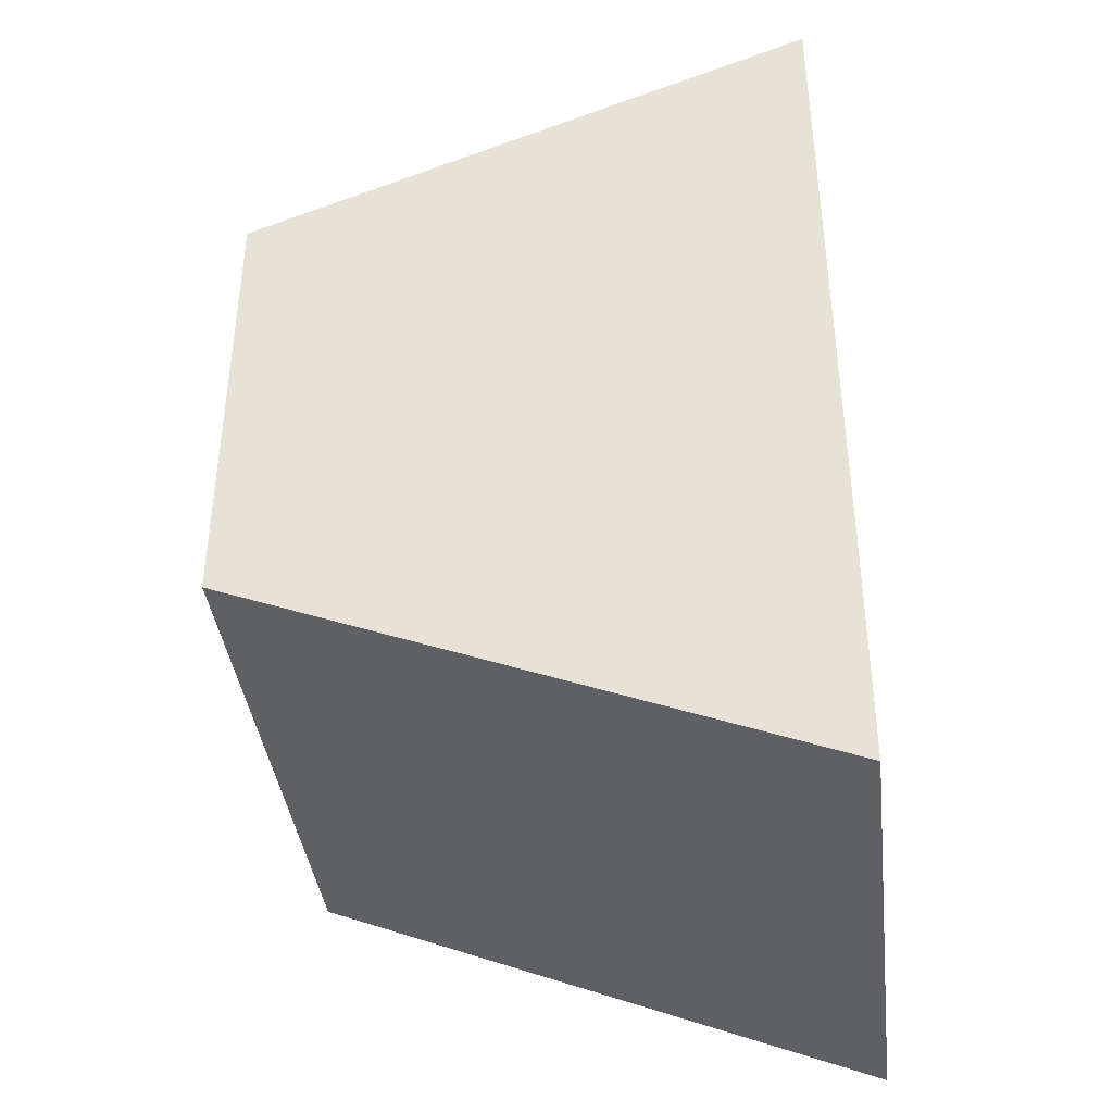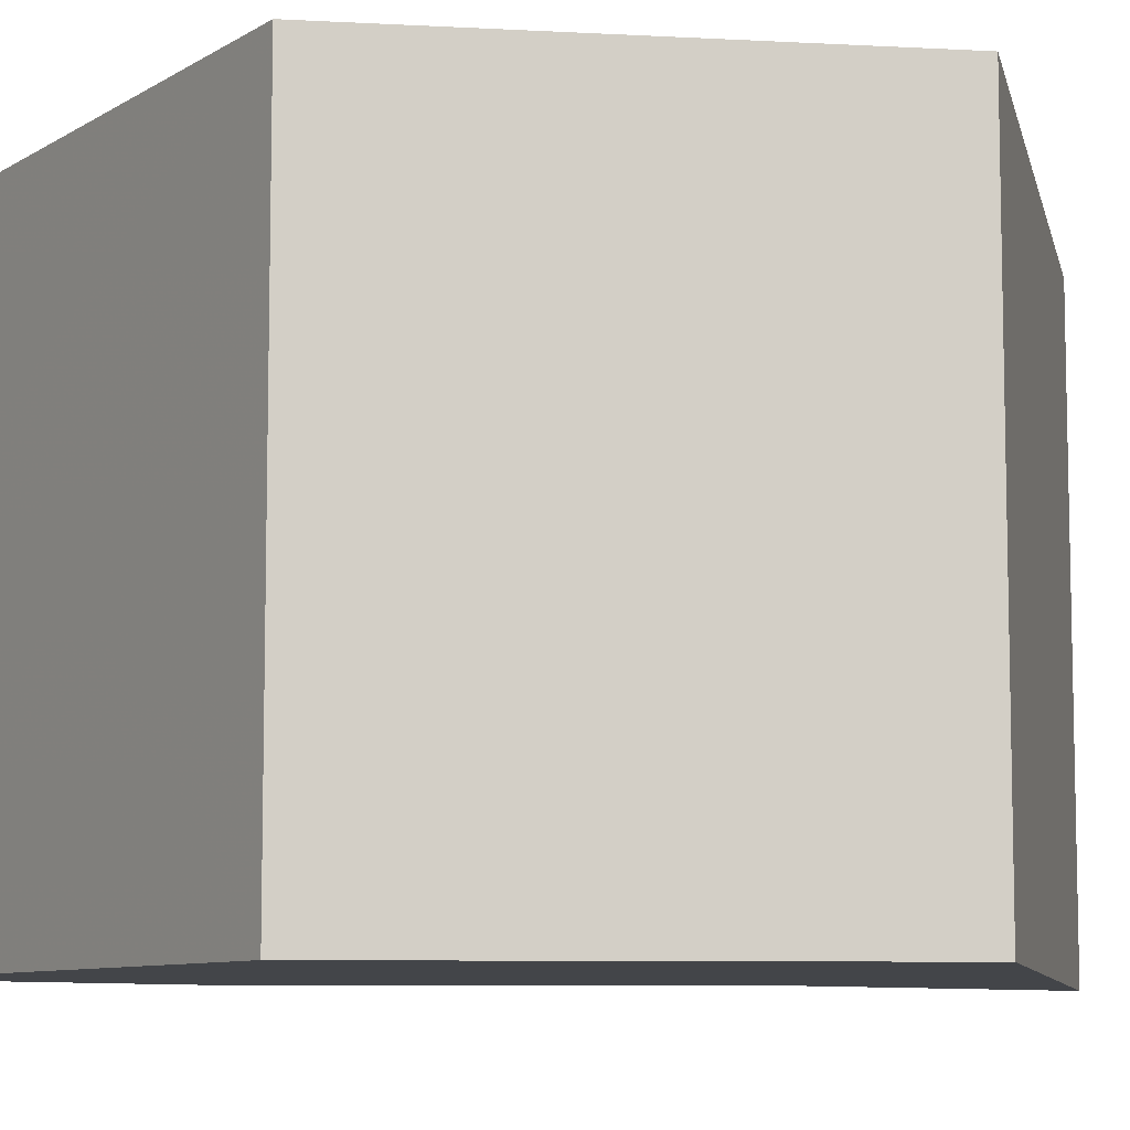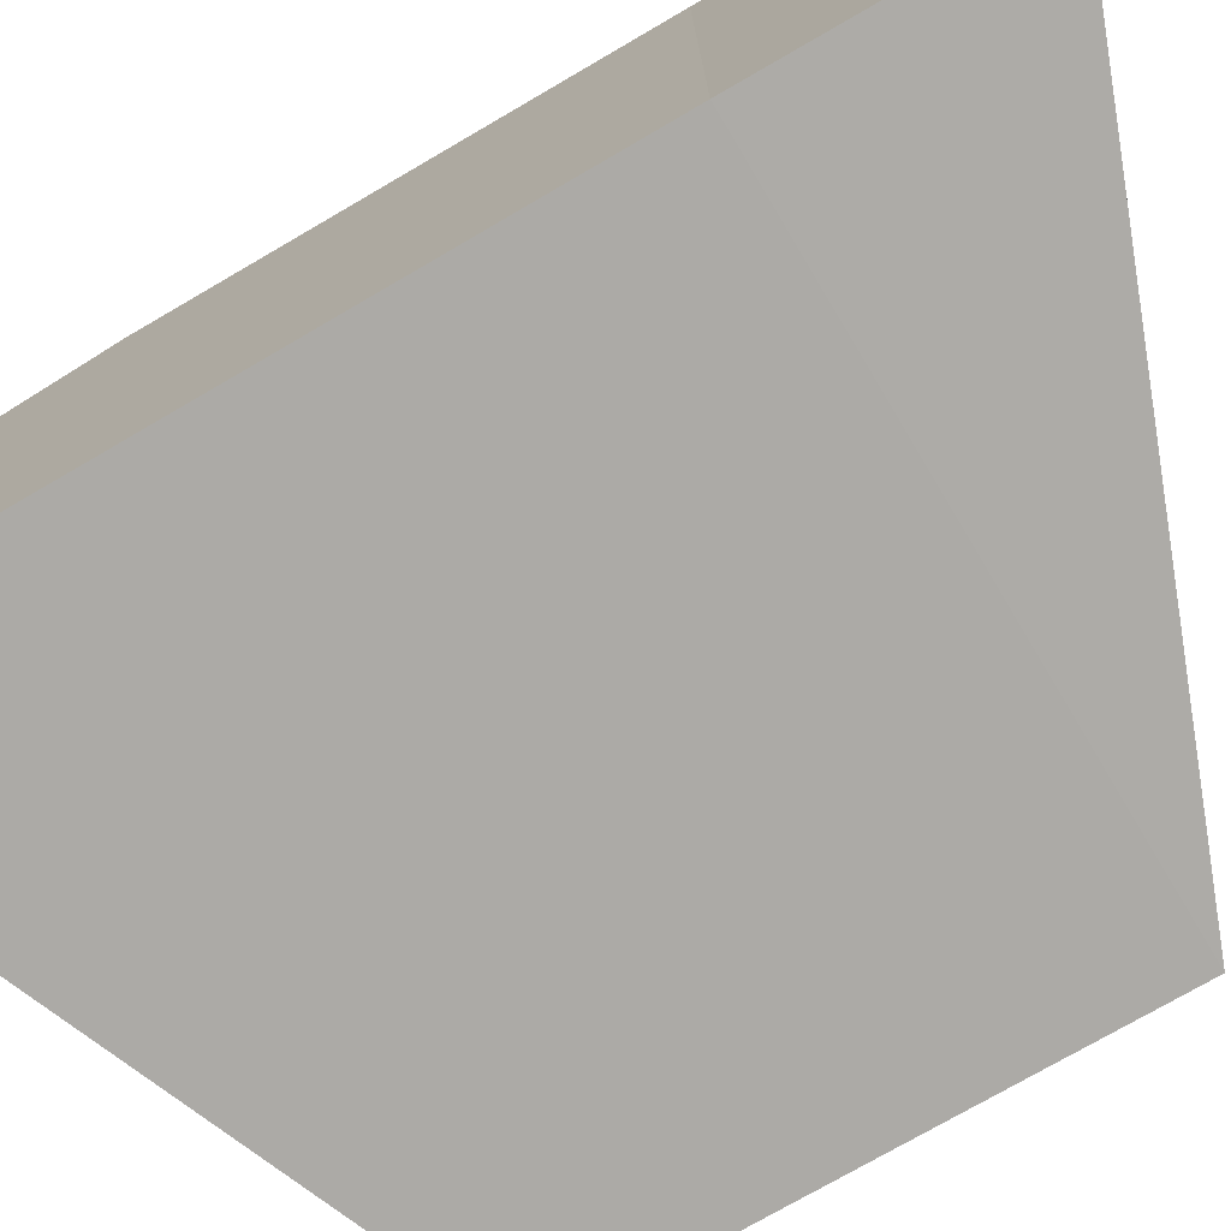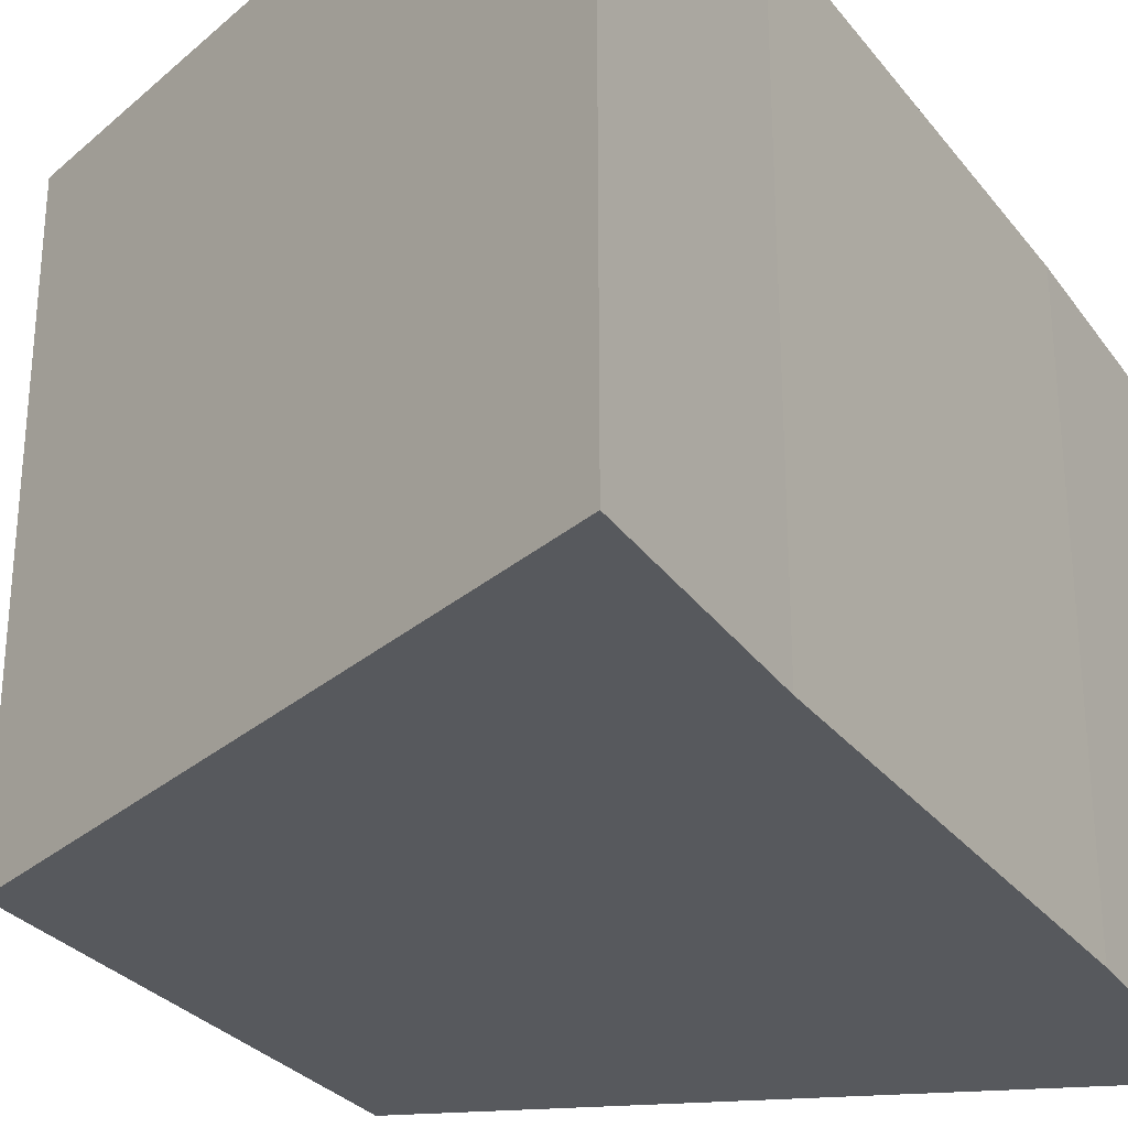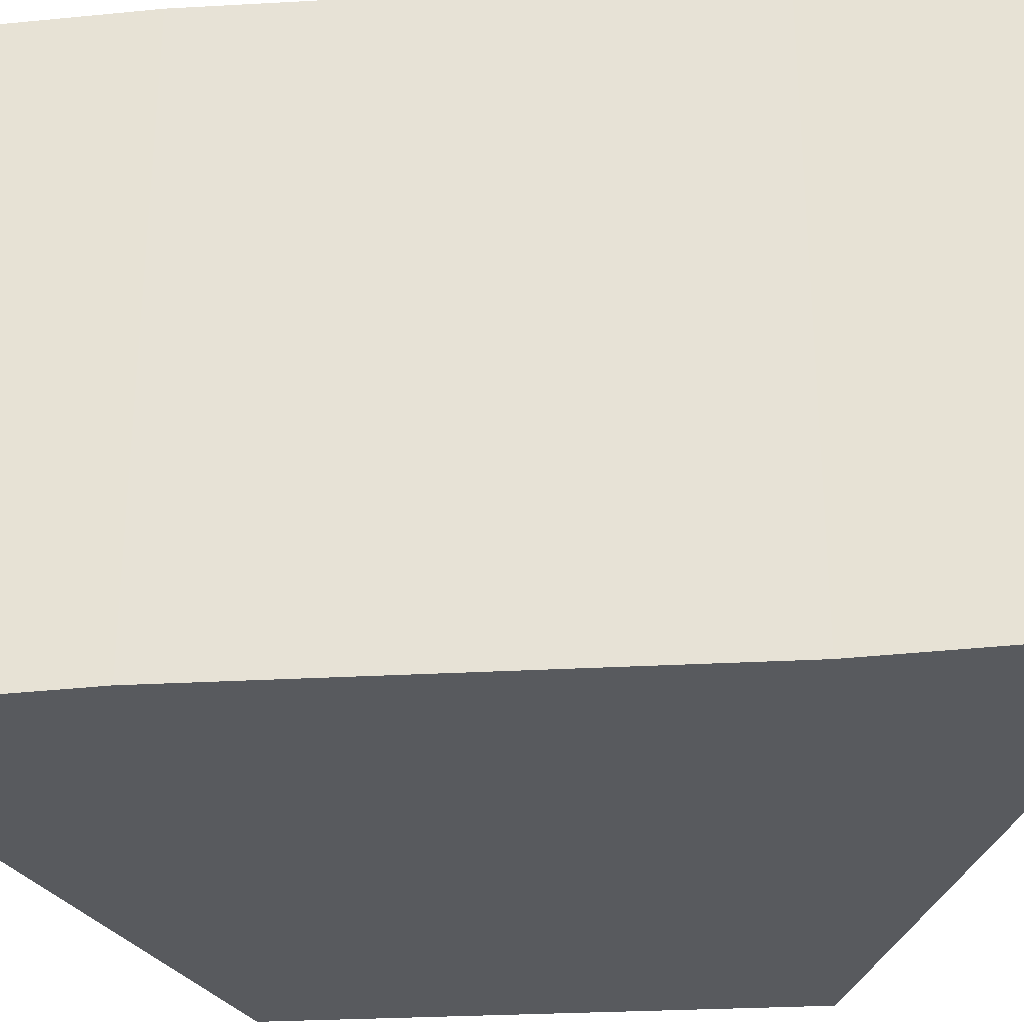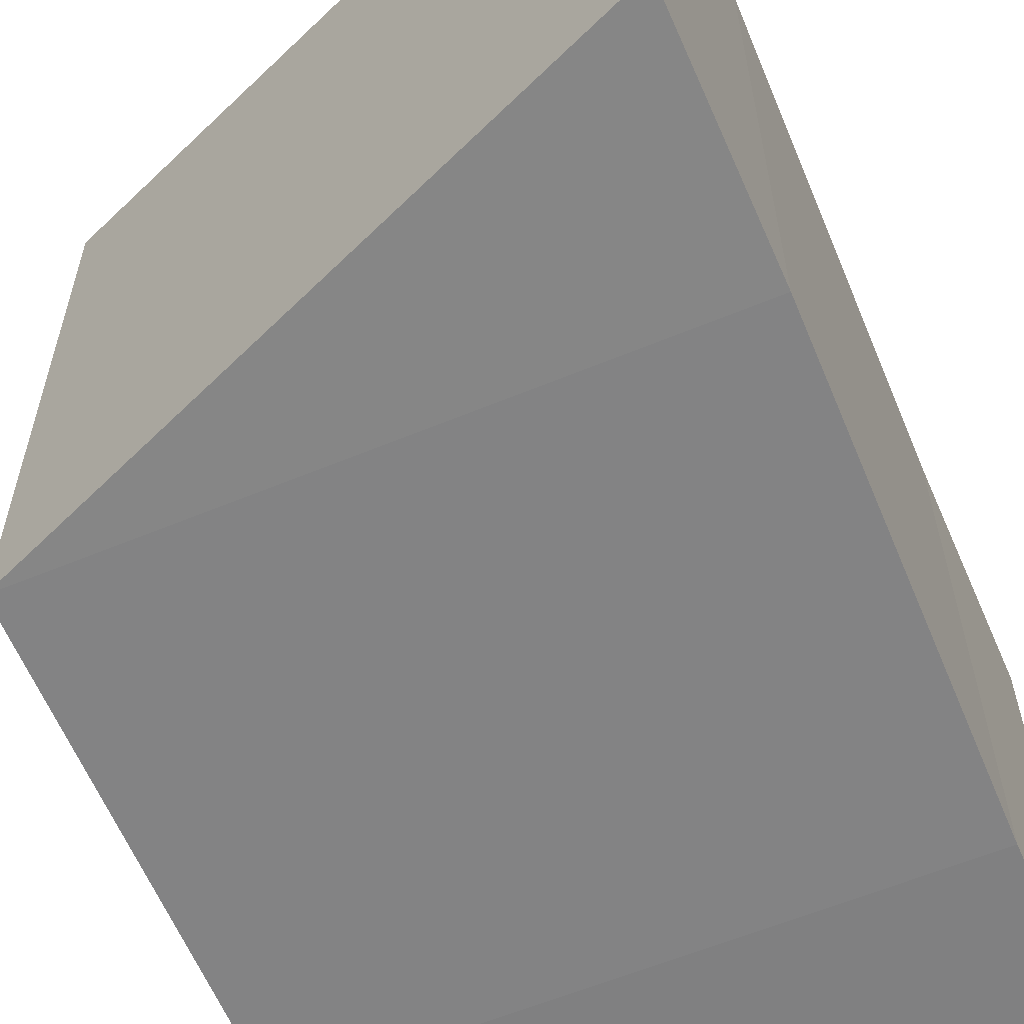
<metadata>
{"format":"obj","ext":"obj","renderer":"f3d","projection":"perspective","resolution":1024,"background":"white","views":[{"elev":-39.3,"azim":7.0,"up":"+Z"},{"elev":-8.6,"azim":-99.6,"up":"+Y"},{"elev":-76.3,"azim":120.7,"up":"+Y"},{"elev":-29.8,"azim":29.9,"up":"+Y"},{"elev":-31.1,"azim":95.2,"up":"+Y"},{"elev":-61.2,"azim":23.1,"up":"+Y"}]}
</metadata>
<code>
o 4557
v 2169 1879 14
v 2169 1879 14
v 2169 1879 14
v 2169 1879 14
v 2169 1879 13.99
v 2169 1879 14
v 2169 1879 13.99
v 2169 1879 13.99
v 2169 1879 14
v 2169 1879 14.01
v 2169 1879 14
v 2169 1879 14
v 2169 1879 14
v 2169 1879 14
v 2169 1879 14.01
v 2169 1879 14
v 2169 1879 14
v 2169 1879 13.99
v 2169 1879 13.99
v 2169 1879 14
v 2169 1879 13.99
v 2169 1879 14
v 2169 1879 14
v 2169 1879 14.01
v 2169 1879 14
v 2169 1879 14.01
v 2169 1879 14
v 2169 1879 14
v 2169 1879 14
v 2169 1879 14.01
v 2169 1879 14
v 2169 1879 14.01
f 1 2 3
f 4 2 5
f 6 7 5
f 8 9 4
f 10 1 11
f 6 12 11
f 12 13 14
f 15 12 16
f 17 1 16
f 17 18 19
f 20 13 19
f 21 22 20
f 16 23 24
f 25 26 24
f 22 23 27
f 9 27 23
f 22 28 29
f 9 29 28
f 11 29 30
f 31 32 30

</code>
